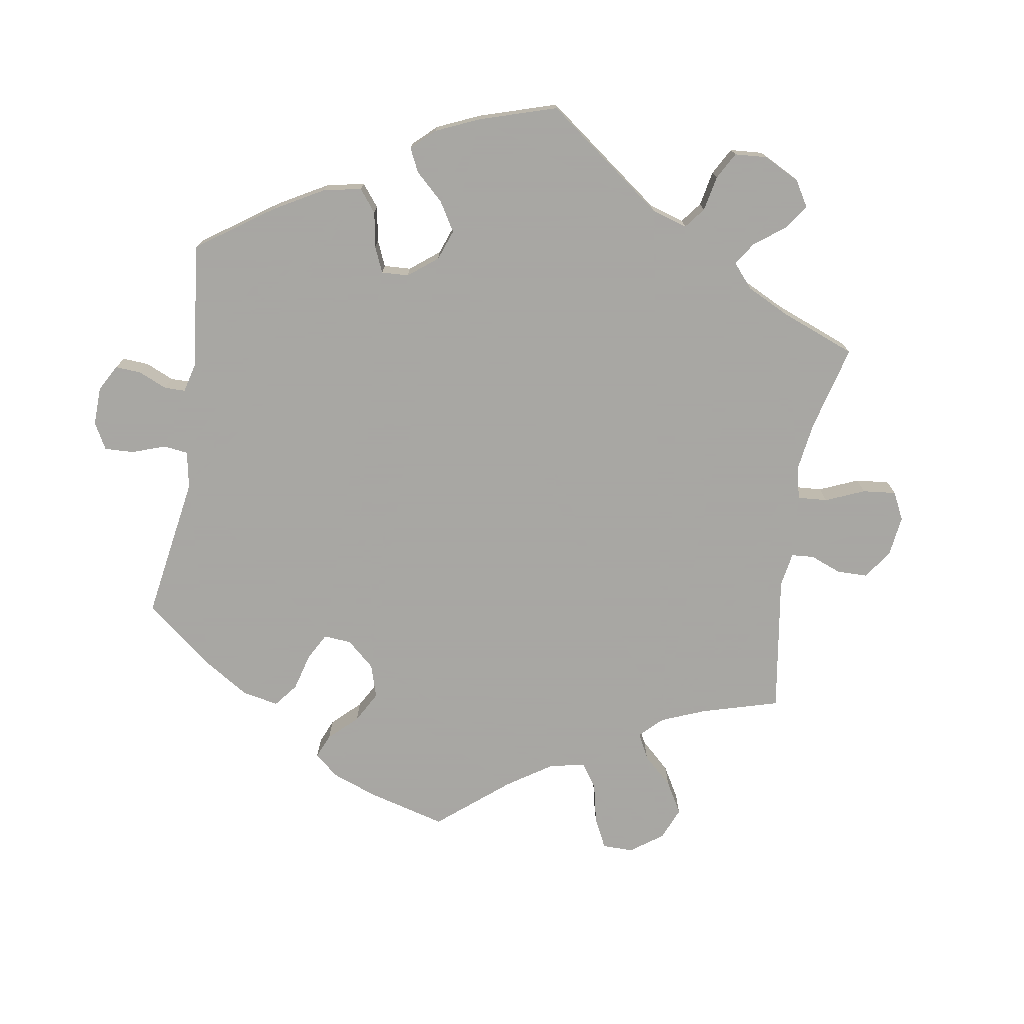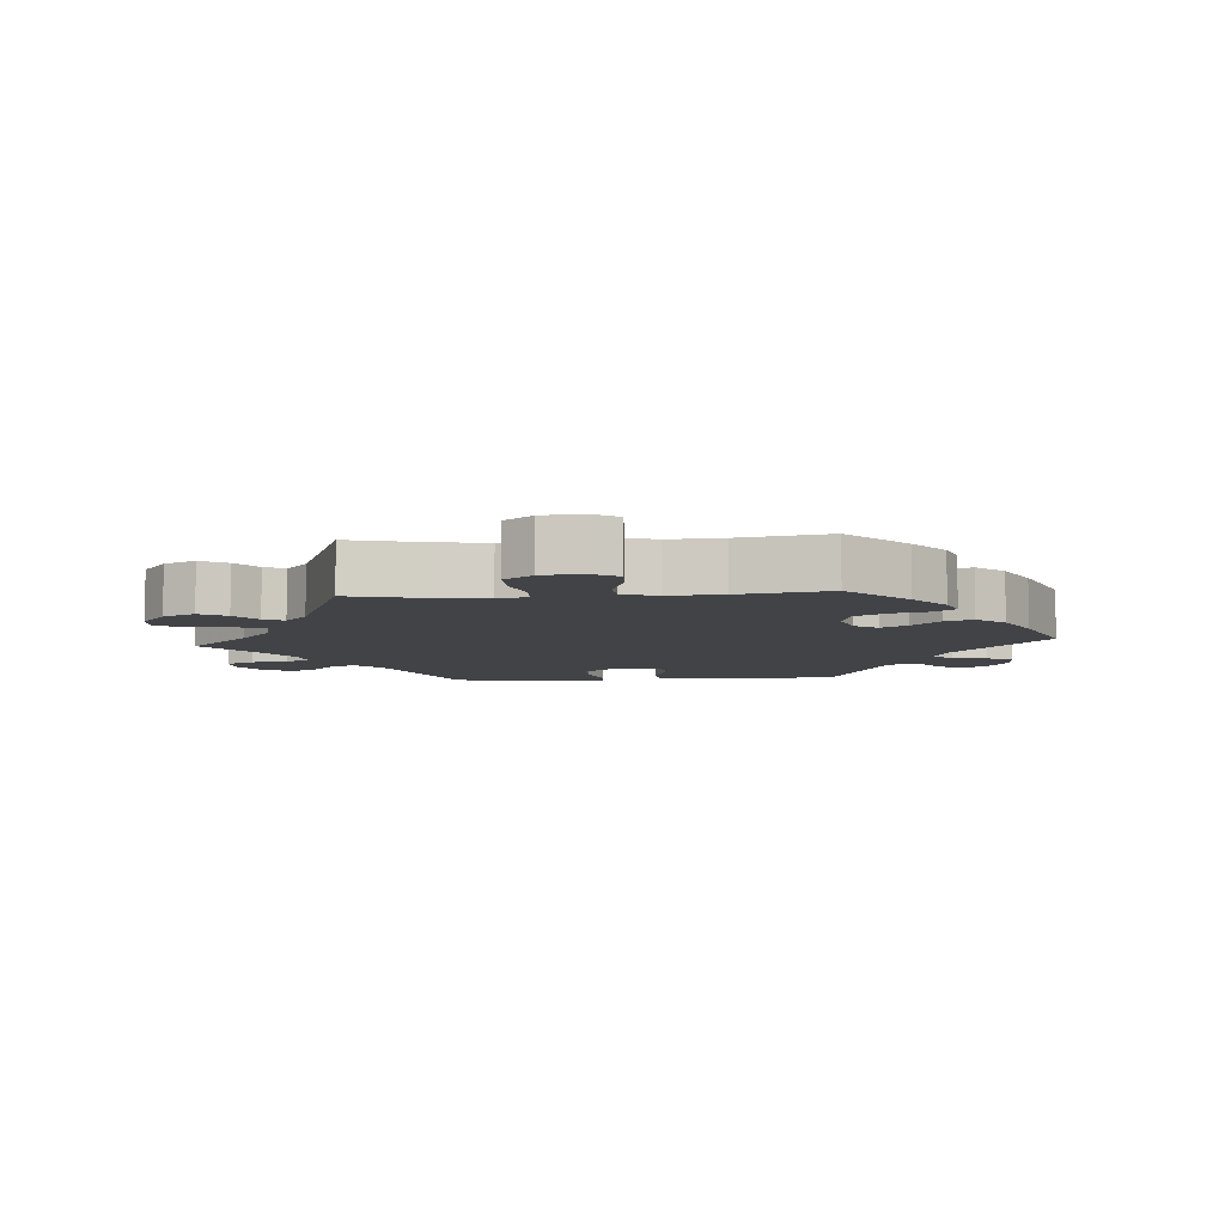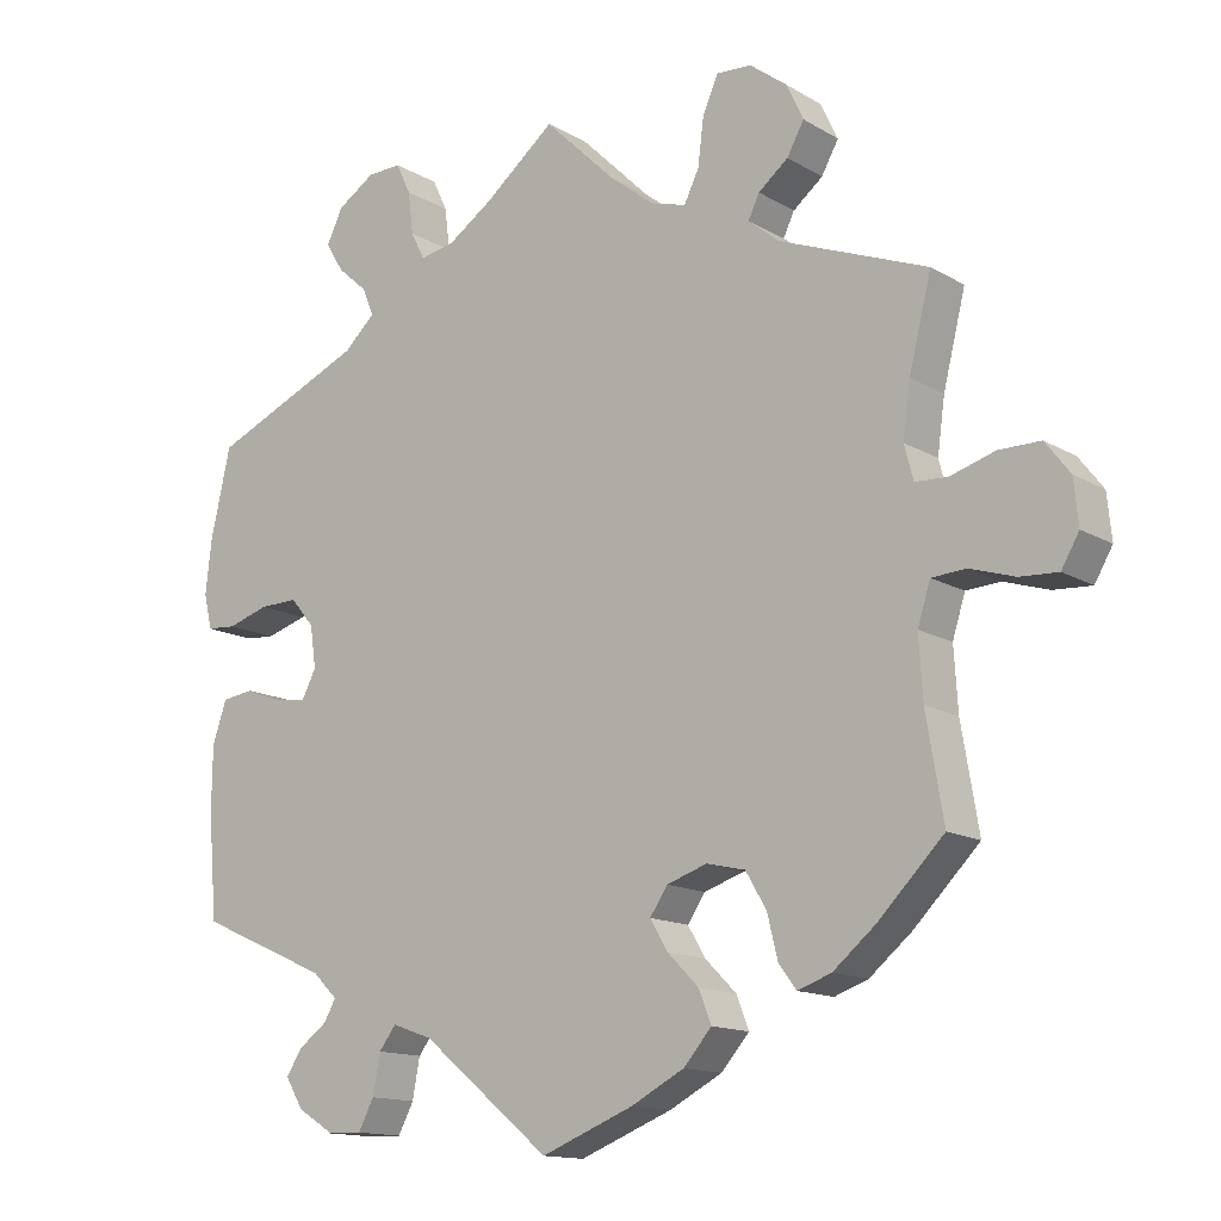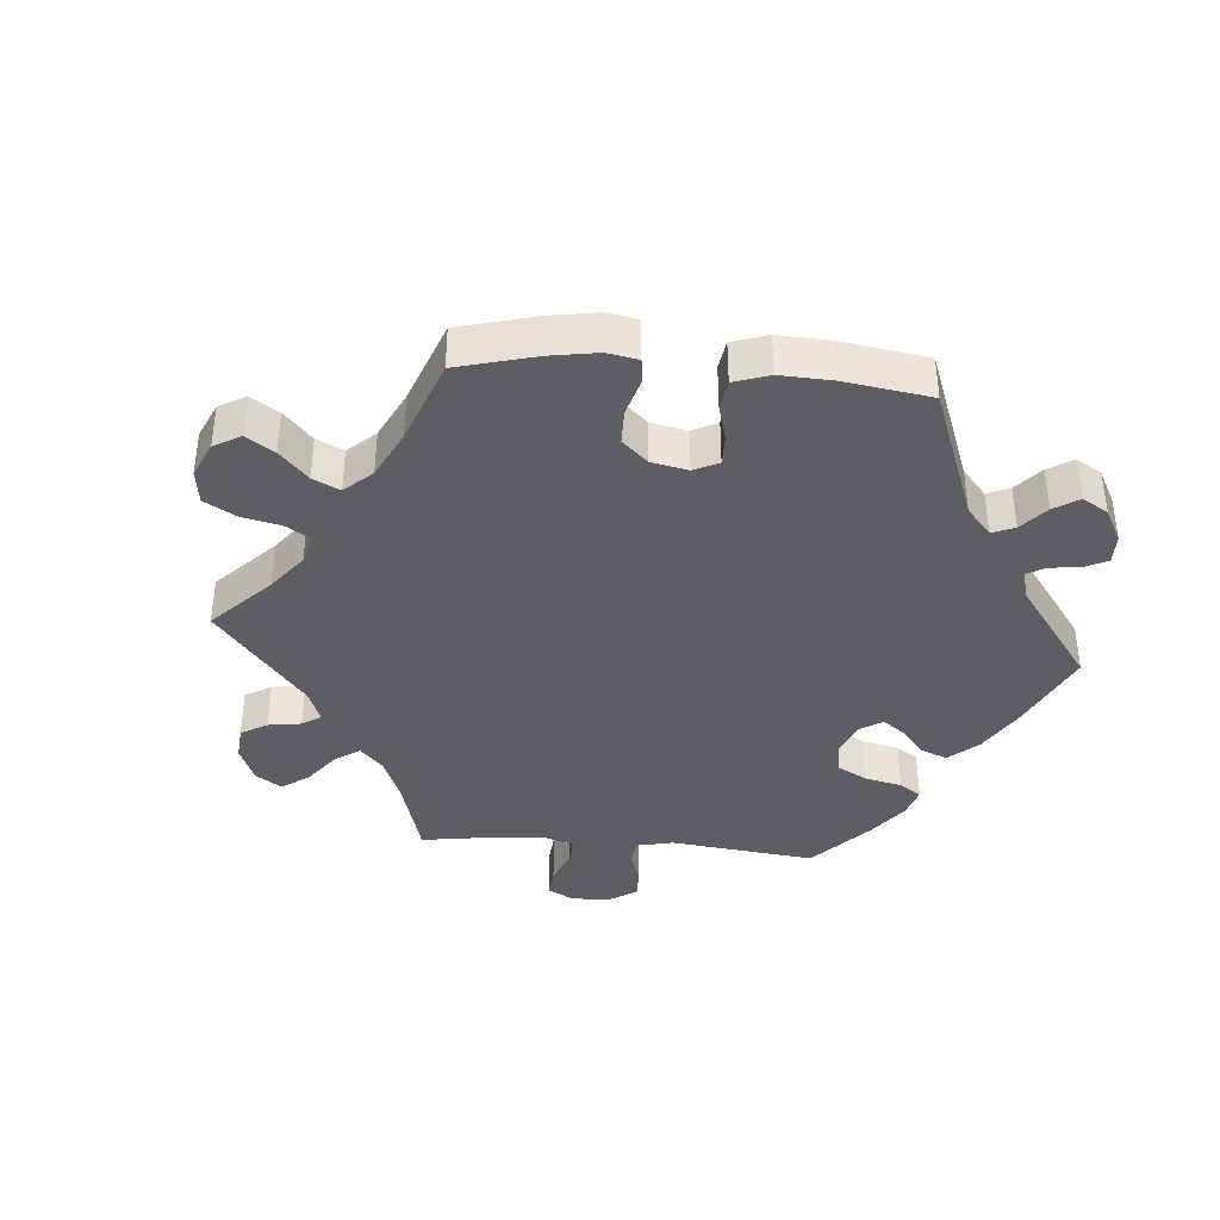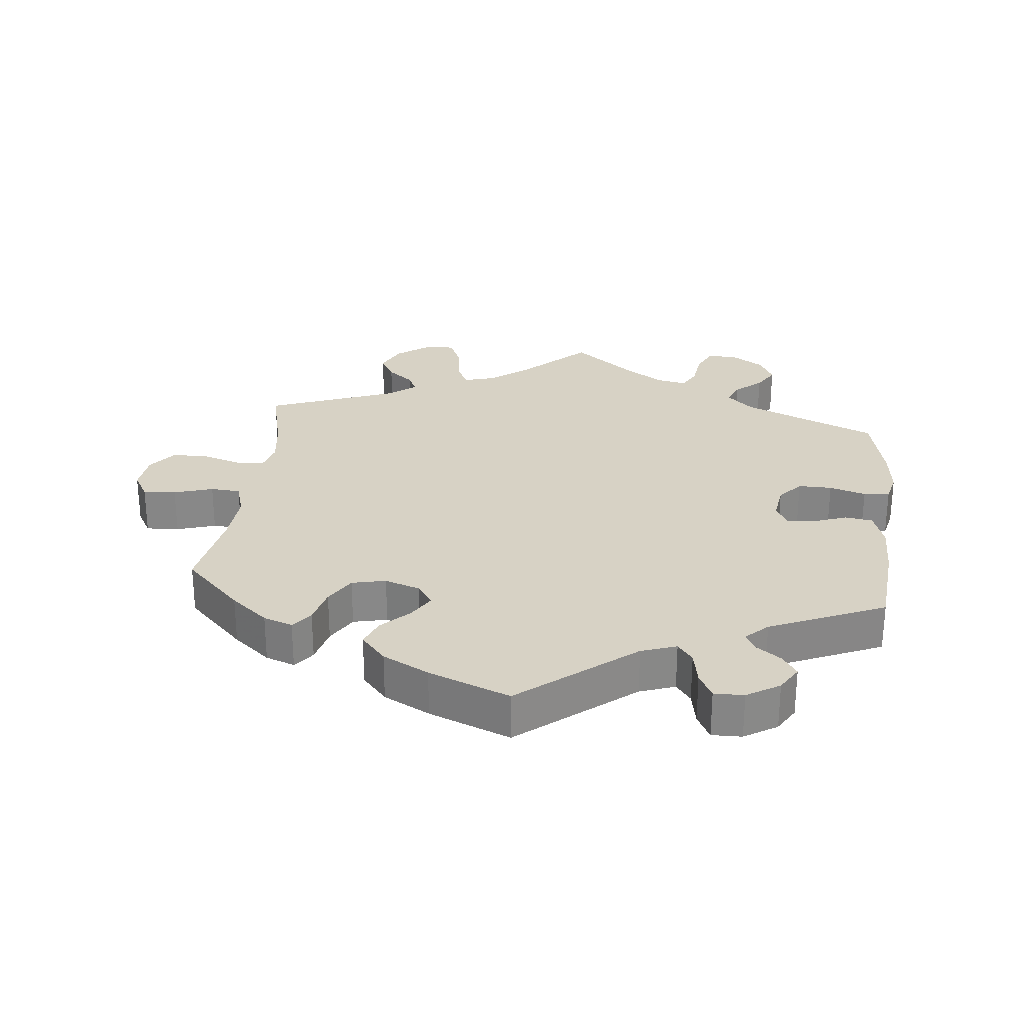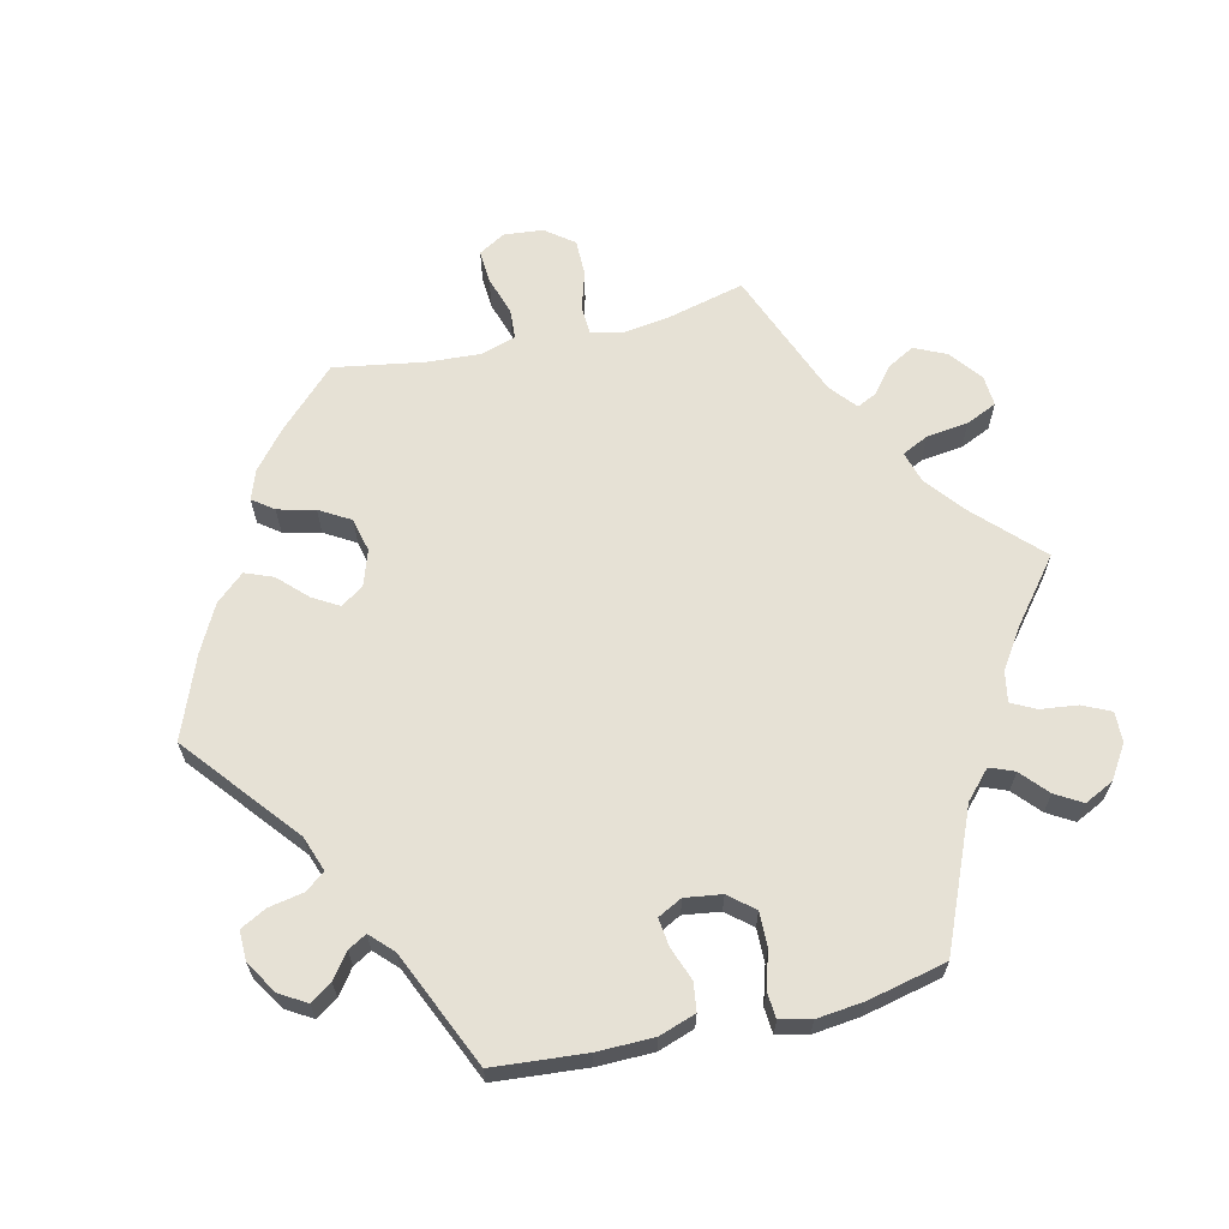
<metadata>
{"format":"obj","ext":"obj","renderer":"f3d","projection":"perspective","resolution":1024,"background":"white","views":[{"elev":-74.4,"azim":-69.2,"up":"+Y"},{"elev":-7.1,"azim":94.5,"up":"+Y"},{"elev":-14.0,"azim":38.2,"up":"+Z"},{"elev":-38.3,"azim":145.0,"up":"+Y"},{"elev":27.5,"azim":-173.7,"up":"+Y"},{"elev":64.1,"azim":-103.3,"up":"+Y"}]}
</metadata>
<code>
v 0.497 0.07 0.118
v 0.374 0.07 0.526
v -0.249 0.07 0.63
v -0.261 0.07 -0.542
v -0.572 0.07 0.118
v -0.402 0.07 -0.51
v -0.251 0.07 -0.489
v 0.507 0.07 0.19
v 0.151 0.07 -0.366
v 0.572 0.07 -0.034
v 0.632 0.07 -0.053
v 0.311 0.07 0.453
v -0.096 0.07 0.543
v -0.38 0.07 -0.477
v 0 0.07 -0.62
v 0 0.07 0.62
v 0.683 0.07 -0.056
v -0.326 0.07 -0.421
v 0.514 0.07 -0.173
v 0.205 0.07 0.464
v 0.337 0.07 0.388
v 0.229 0.07 -0.313
v -0.33 0.07 0.399
v -0.549 0.07 -0.169
v -0.222 0.07 0.531
v 0.301 0.07 0.613
v -0.561 0.07 0.071
v -0.328 0.07 -0.581
v 0.351 0.07 0.575
v -0.174 0.07 -0.478
v -0.228 0.07 -0.459
v 0.296 0.07 0.422
v -0.435 0.07 -0.04
v -0.548 0.07 -0.083
v -0.373 0.07 -0.008
v 0.668 0.07 0.088
v 0.096 0.07 0.526
v 0.612 0.07 0.088
v 0.175 0.07 -0.406
v -0.381 0.07 0.048
v 0.157 0.07 0.478
v 0.351 0.07 0.485
v 0.509 0.07 0.072
v -0.413 0.07 0.086
v 0.125 0.07 -0.571
v 0.254 0.07 0.616
v 0.281 0.07 -0.325
v -0.392 0.07 -0.045
v -0.368 0.07 0.551
v -0.36 0.07 -0.388
v -0.282 0.07 -0.582
v -0.521 0.07 0.068
v -0.229 0.07 0.588
v 0.347 0.07 -0.461
v 0.225 0.07 0.505
v 0.309 0.07 -0.372
v 0.537 0.07 -0.31
v 0.537 0.07 0.31
v 0.526 0.07 -0.037
v -0.537 0.07 -0.31
v -0.486 0.07 -0.021
v -0.346 0.07 0.596
v 0.233 0.07 0.569
v 0.701 0.07 0.045
v 0.392 0.07 -0.445
v 0.707 0.07 -0.015
v -0.564 0.07 0.19
v 0.234 0.07 -0.491
v 0.449 0.07 -0.398
v -0.156 0.07 0.503
v 0.196 0.07 -0.534
v -0.342 0.07 -0.449
v -0.344 0.07 0.511
v -0.465 0.07 0.085
v 0.509 0.07 -0.091
v 0.323 0.07 -0.429
v -0.529 0.07 -0.027
v -0.378 0.07 -0.55
v -0.288 0.07 0.438
v 0.175 0.07 -0.331
v -0.537 0.07 0.31
v -0.303 0.07 0.475
v -0.295 0.07 0.629
v 0.553 0.07 0.07
v 0.217 0.07 -0.448
v -0.203 0.07 0.494
v 0.497 -0 0.118
v 0.374 -0 0.526
v -0.249 -0 0.63
v -0.261 -0 -0.542
v -0.572 -0 0.118
v -0.402 -0 -0.51
v -0.251 -0 -0.489
v 0.507 -0 0.19
v 0.151 -0 -0.366
v 0.572 -0 -0.034
v 0.632 -0 -0.053
v 0.311 -0 0.453
v -0.096 -0 0.543
v -0.38 -0 -0.477
v 0 -0 -0.62
v 0 -0 0.62
v 0.683 -0 -0.056
v -0.326 -0 -0.421
v 0.514 -0 -0.173
v 0.205 -0 0.464
v 0.337 -0 0.388
v 0.229 -0 -0.313
v -0.33 -0 0.399
v -0.549 -0 -0.169
v -0.222 -0 0.531
v 0.301 -0 0.613
v -0.561 -0 0.071
v -0.328 -0 -0.581
v 0.351 -0 0.575
v -0.174 -0 -0.478
v -0.228 -0 -0.459
v 0.296 -0 0.422
v -0.435 -0 -0.04
v -0.548 -0 -0.083
v -0.373 -0 -0.008
v 0.668 -0 0.088
v 0.096 -0 0.526
v 0.612 -0 0.088
v 0.175 -0 -0.406
v -0.381 -0 0.048
v 0.157 -0 0.478
v 0.351 -0 0.485
v 0.509 -0 0.072
v -0.413 -0 0.086
v 0.125 -0 -0.571
v 0.254 -0 0.616
v 0.281 -0 -0.325
v -0.392 -0 -0.045
v -0.368 -0 0.551
v -0.36 -0 -0.388
v -0.282 -0 -0.582
v -0.521 -0 0.068
v -0.229 -0 0.588
v 0.347 -0 -0.461
v 0.225 -0 0.505
v 0.309 -0 -0.372
v 0.537 -0 -0.31
v 0.537 -0 0.31
v 0.526 -0 -0.037
v -0.537 -0 -0.31
v -0.486 -0 -0.021
v -0.346 -0 0.596
v 0.233 -0 0.569
v 0.701 -0 0.045
v 0.392 -0 -0.445
v 0.707 -0 -0.015
v -0.564 -0 0.19
v 0.234 -0 -0.491
v 0.449 -0 -0.398
v -0.156 -0 0.503
v 0.196 -0 -0.534
v -0.342 -0 -0.449
v -0.344 -0 0.511
v -0.465 -0 0.085
v 0.509 -0 -0.091
v 0.323 -0 -0.429
v -0.529 -0 -0.027
v -0.378 -0 -0.55
v -0.288 -0 0.438
v 0.175 -0 -0.331
v -0.537 -0 0.31
v -0.303 -0 0.475
v -0.295 -0 0.629
v 0.553 -0 0.07
v 0.217 -0 -0.448
v -0.203 -0 0.494
f 50 60 24 34
f 18 50 34 77
f 78 6 14 72
f 78 72 18
f 28 78 18
f 7 4 51 28
f 31 7 28 18
f 30 31 18 77
f 39 85 68 71
f 9 39 71 45
f 65 54 76 56
f 65 56 47
f 19 57 69 65
f 75 19 65 47
f 59 75 47 22
f 66 17 11 10
f 66 10 59
f 64 66 59
f 84 38 36 64
f 43 84 64 59
f 1 43 59 22
f 21 58 8
f 32 21 8 1
f 29 2 42 12
f 29 12 32
f 26 29 32
f 55 63 46 26
f 20 55 26 32
f 41 20 32 1
f 13 16 37
f 70 13 37 41
f 86 70 41 1
f 83 3 53 25
f 83 25 86
f 62 83 86
f 82 73 49 62
f 79 82 62 86
f 23 79 86 1
f 74 52 27 5
f 44 74 5 67
f 30 77 61 33
f 30 33 48
f 9 45 15 30
f 80 9 30 48
f 22 80 48 35
f 1 22 35 40
f 23 1 40 44
f 44 67 81 23
f 120 110 146 136
f 163 120 136 104
f 158 100 92 164
f 104 158 164
f 104 164 114
f 114 137 90 93
f 104 114 93 117
f 163 104 117 116
f 157 154 171 125
f 131 157 125 95
f 142 162 140 151
f 133 142 151
f 151 155 143 105
f 133 151 105 161
f 108 133 161 145
f 96 97 103 152
f 145 96 152
f 145 152 150
f 150 122 124 170
f 145 150 170 129
f 108 145 129 87
f 94 144 107
f 87 94 107 118
f 98 128 88 115
f 118 98 115
f 118 115 112
f 112 132 149 141
f 118 112 141 106
f 87 118 106 127
f 123 102 99
f 127 123 99 156
f 87 127 156 172
f 111 139 89 169
f 172 111 169
f 172 169 148
f 148 135 159 168
f 172 148 168 165
f 87 172 165 109
f 91 113 138 160
f 153 91 160 130
f 119 147 163 116
f 134 119 116
f 116 101 131 95
f 134 116 95 166
f 121 134 166 108
f 126 121 108 87
f 130 126 87 109
f 109 167 153 130
f 24 110 120 34
f 34 120 163 77
f 77 163 147 61
f 61 147 119 33
f 33 119 134 48
f 48 134 121 35
f 35 121 126 40
f 40 126 130 44
f 44 130 160 74
f 74 160 138 52
f 52 138 113 27
f 27 113 91 5
f 5 91 153 67
f 67 153 167 81
f 81 167 109 23
f 23 109 165 79
f 79 165 168 82
f 82 168 159 73
f 73 159 135 49
f 49 135 148 62
f 62 148 169 83
f 83 169 89 3
f 3 89 139 53
f 53 139 111 25
f 25 111 172 86
f 86 172 156 70
f 70 156 99 13
f 13 99 102 16
f 16 102 123 37
f 37 123 127 41
f 41 127 106 20
f 20 106 141 55
f 55 141 149 63
f 63 149 132 46
f 46 132 112 26
f 26 112 115 29
f 29 115 88 2
f 2 88 128 42
f 42 128 98 12
f 12 98 118 32
f 32 118 107 21
f 21 107 144 58
f 58 144 94 8
f 8 94 87 1
f 1 87 129 43
f 43 129 170 84
f 84 170 124 38
f 38 124 122 36
f 36 122 150 64
f 64 150 152 66
f 66 152 103 17
f 17 103 97 11
f 11 97 96 10
f 10 96 145 59
f 59 145 161 75
f 75 161 105 19
f 19 105 143 57
f 57 143 155 69
f 69 155 151 65
f 65 151 140 54
f 54 140 162 76
f 76 162 142 56
f 56 142 133 47
f 47 133 108 22
f 22 108 166 80
f 80 166 95 9
f 9 95 125 39
f 39 125 171 85
f 85 171 154 68
f 68 154 157 71
f 71 157 131 45
f 45 131 101 15
f 15 101 116 30
f 30 116 117 31
f 31 117 93 7
f 7 93 90 4
f 4 90 137 51
f 51 137 114 28
f 28 114 164 78
f 78 164 92 6
f 6 92 100 14
f 14 100 158 72
f 72 158 104 18
f 18 104 136 50
f 50 136 146 60
f 60 146 110 24

</code>
